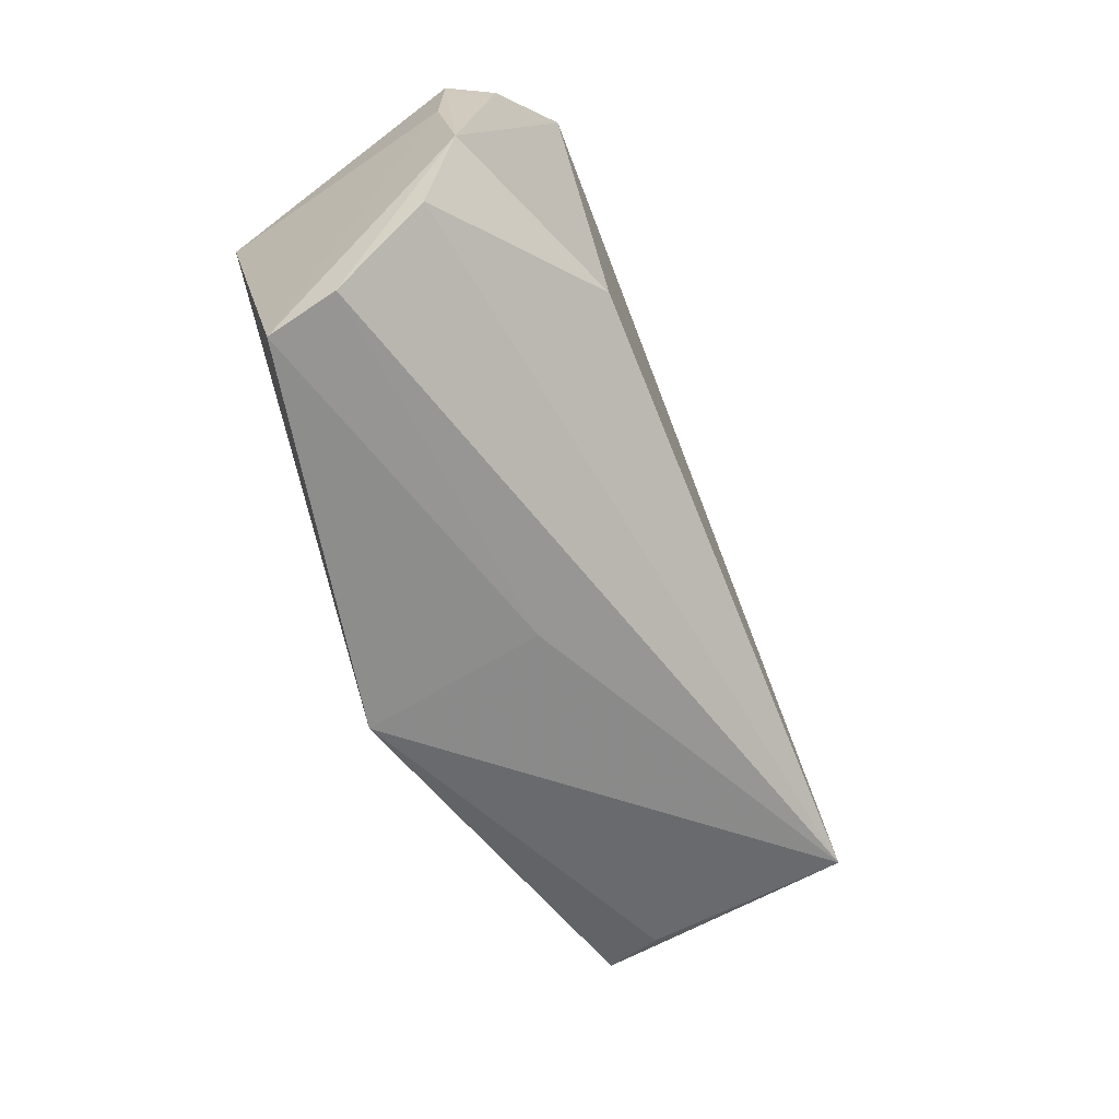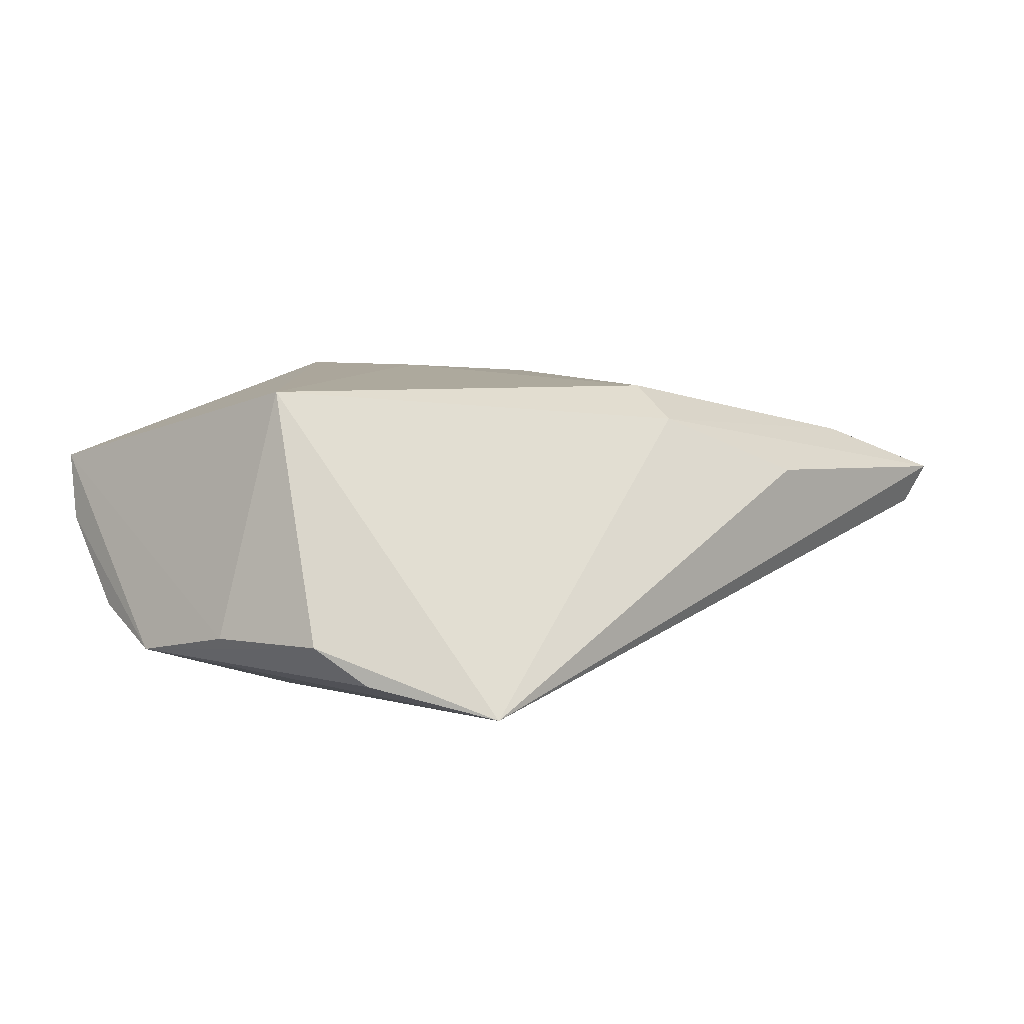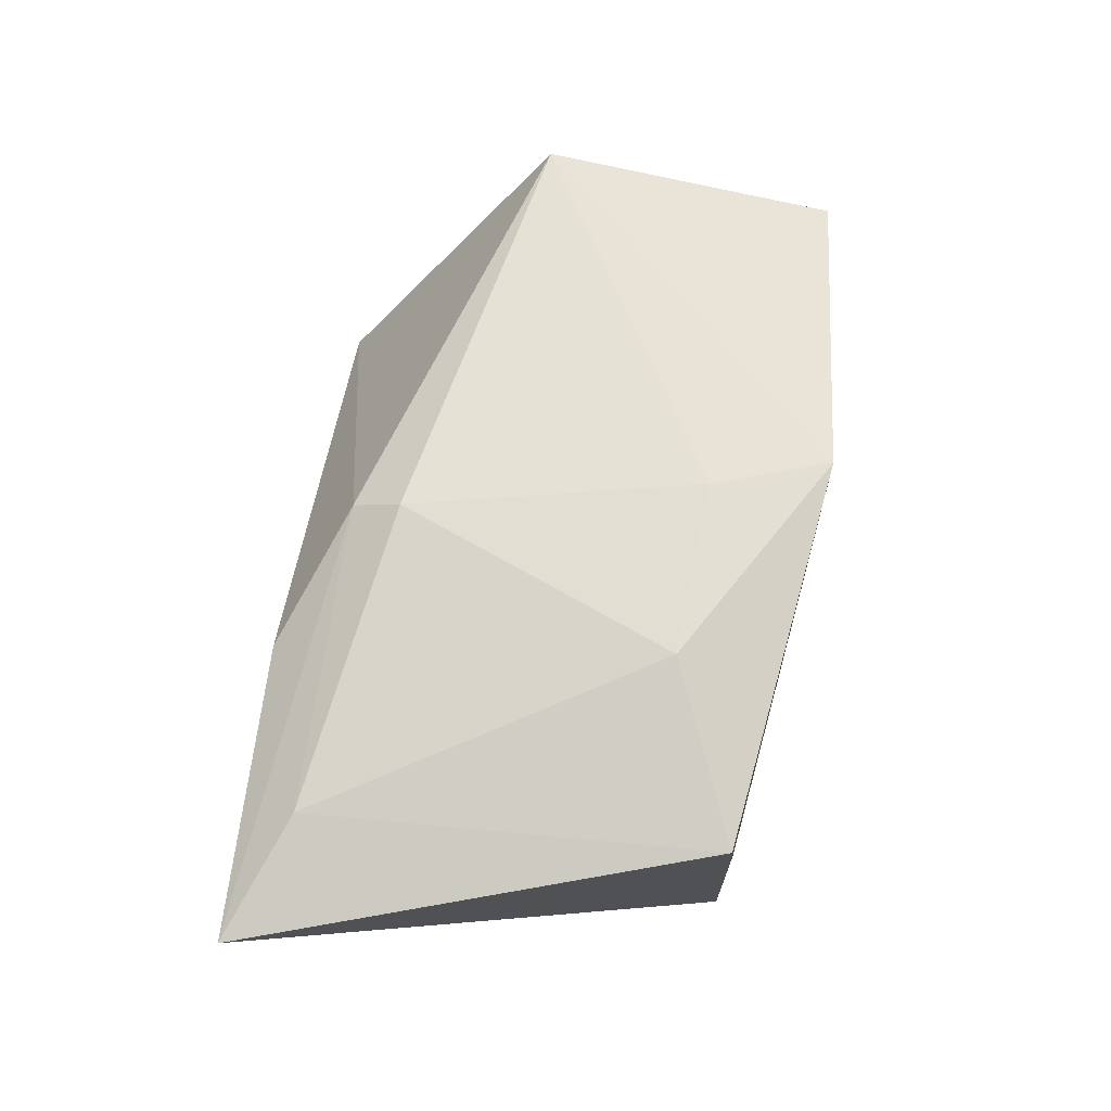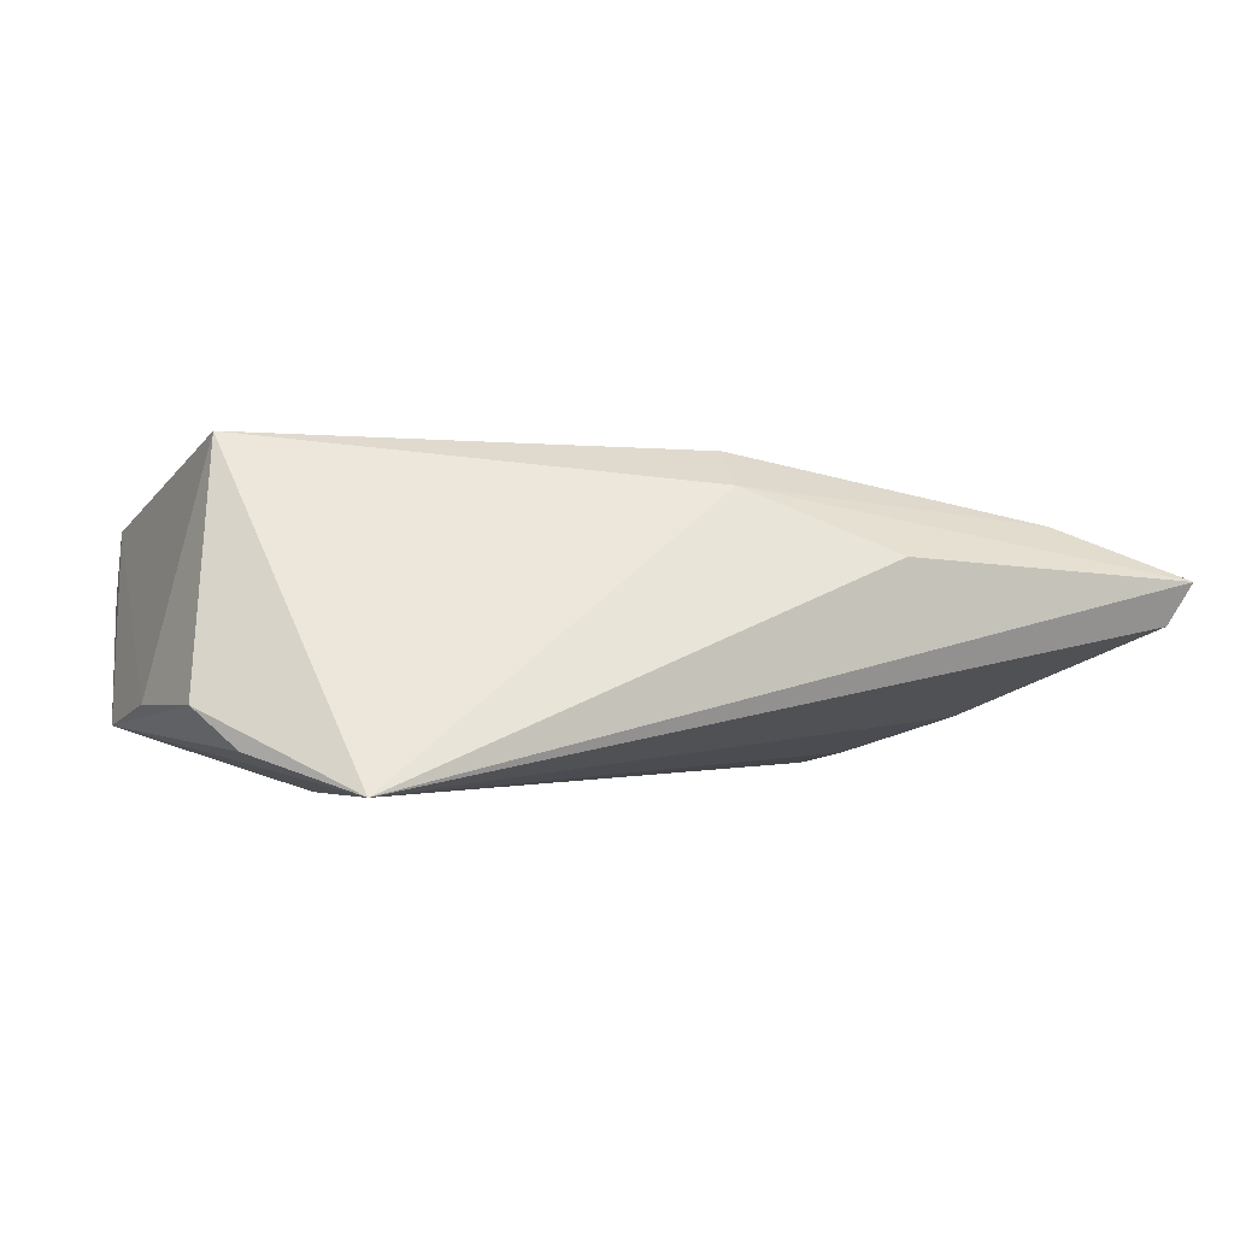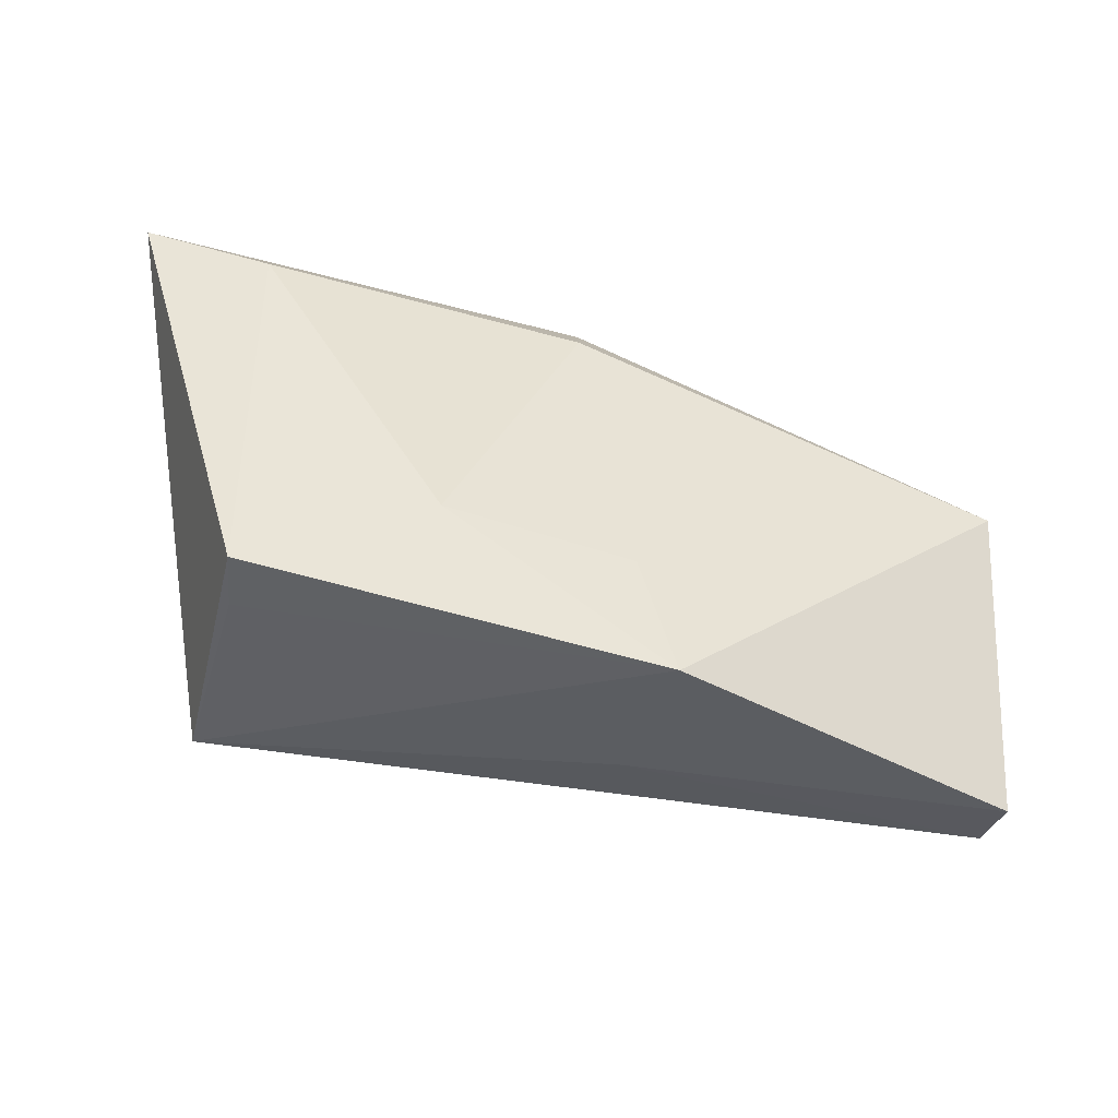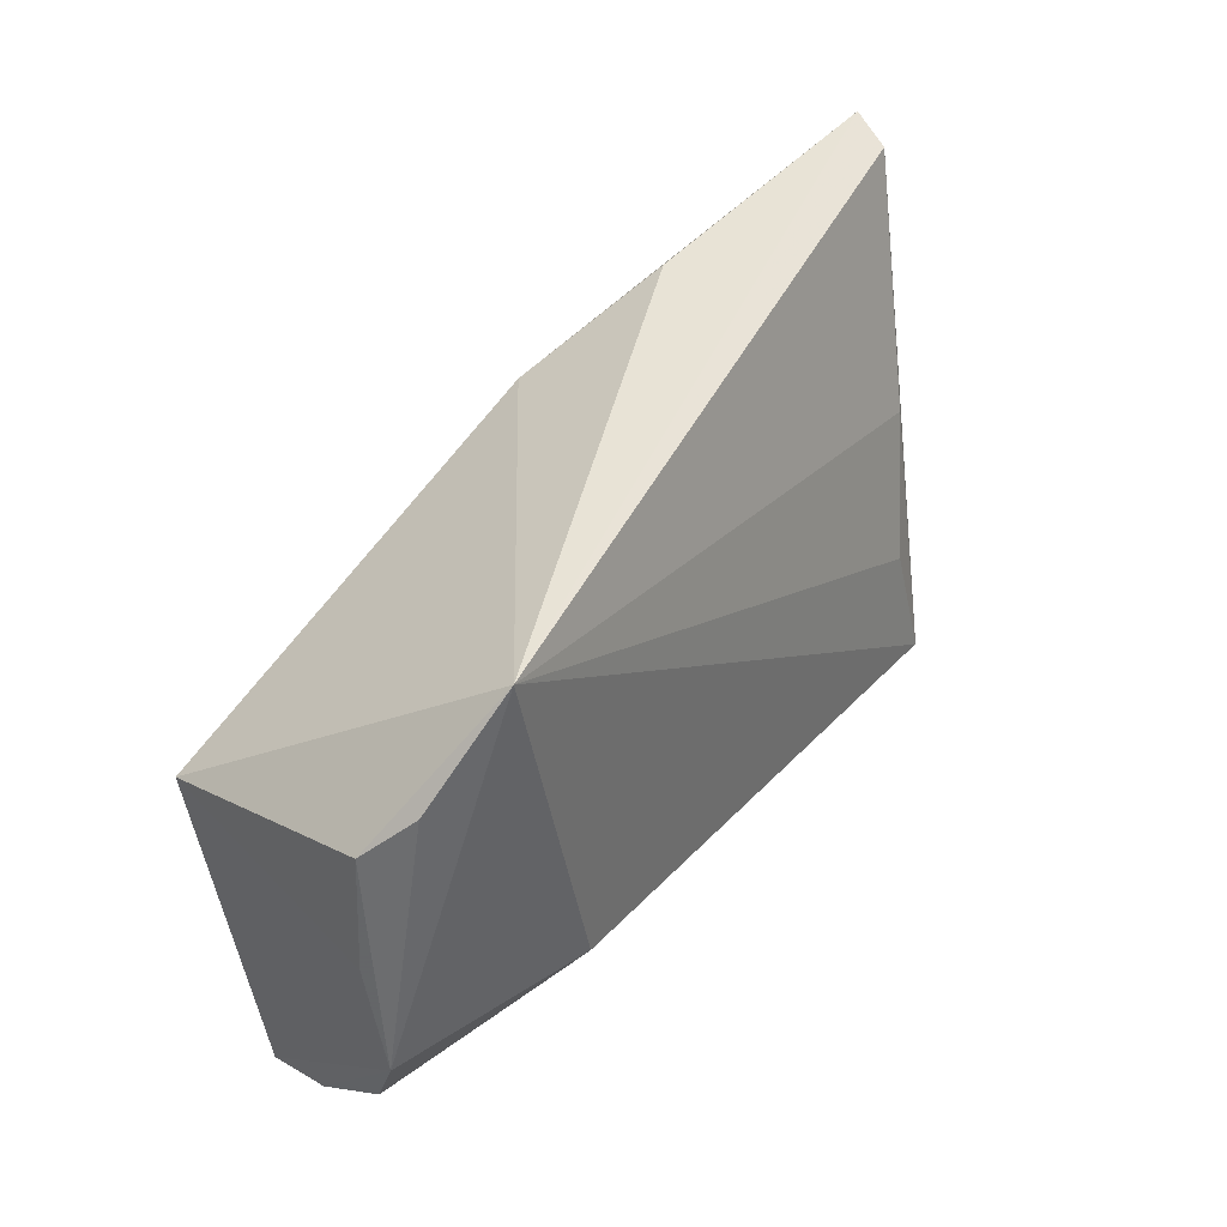
<metadata>
{"format":"obj","ext":"obj","renderer":"f3d","projection":"perspective","resolution":1024,"background":"white","views":[{"elev":-60.5,"azim":112.7,"up":"+Y"},{"elev":8.0,"azim":131.0,"up":"+Z"},{"elev":62.5,"azim":-83.9,"up":"+Z"},{"elev":0.8,"azim":156.5,"up":"+Z"},{"elev":-45.2,"azim":-21.3,"up":"+Y"},{"elev":44.4,"azim":124.0,"up":"+Y"}]}
</metadata>
<code>
v 0.05182 0.003679 -0.009079
v 0.02972 -0.00896 -0.02011
v 0.04606 0.0223 -0.01298
v 0.03646 0.03365 -0.01688
v 0.05237 -0.009478 -0.01204
v -0.04548 0.02653 0.009946
v 0.002049 -0.03236 0.01955
v -0.03885 -0.009179 -0.01764
v -0.002441 -0.0178 0.01955
v 0.04697 -0.03081 0.009686
v -0.05753 0.03194 -0.001253
v -0.04555 0.006378 -0.01244
v 0.05006 0.01785 -0.008495
v -0.02442 -0.01562 0.01778
v -0.008316 0.01888 0.01799
v 0.04804 -0.02864 0.001846
v -0.0451 -0.02402 0.01027
v -0.02324 0.03314 0.006417
v -0.041 -0.02402 -0.02003
v 0.003771 -0.02868 -0.0009989
v -0.006917 0.02515 0.014
v -0.04316 -0.02447 0.003802
v 0.0448 0.006428 0.01955
v -0.05991 0.03365 0.003755
v 0.05019 -0.01939 -0.00808
f 24 19 17
f 11 19 24
f 24 4 11
f 2 4 5
f 19 4 2
f 13 4 23
f 19 7 22
f 22 17 19
f 7 17 22
f 20 7 19
f 10 23 7
f 7 20 10
f 7 23 9
f 23 15 9
f 24 17 6
f 23 4 21
f 21 15 23
f 24 6 21
f 21 6 15
f 19 11 12
f 12 11 4
f 19 2 25
f 25 2 5
f 5 13 1
f 1 13 23
f 1 10 5
f 23 10 1
f 5 4 3
f 3 13 5
f 4 13 3
f 18 21 4
f 18 4 24
f 24 21 18
f 8 4 19
f 19 12 8
f 8 12 4
f 5 10 16
f 16 25 5
f 19 25 16
f 16 20 19
f 16 10 20
f 15 6 14
f 14 9 15
f 14 6 17
f 14 17 7
f 7 9 14

</code>
